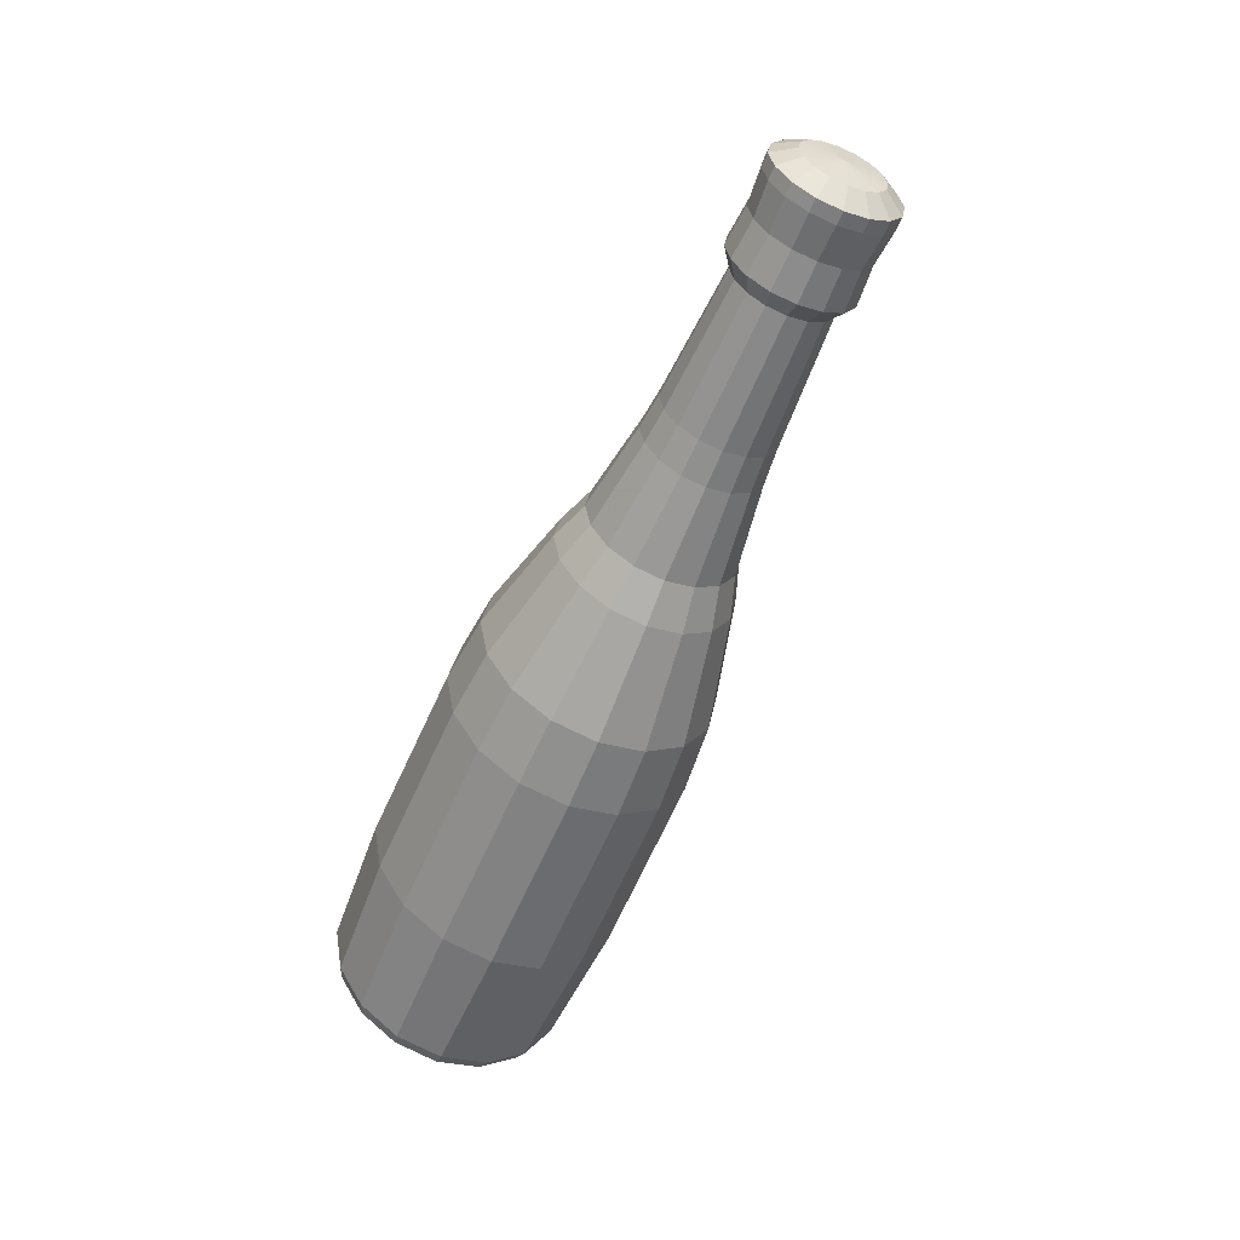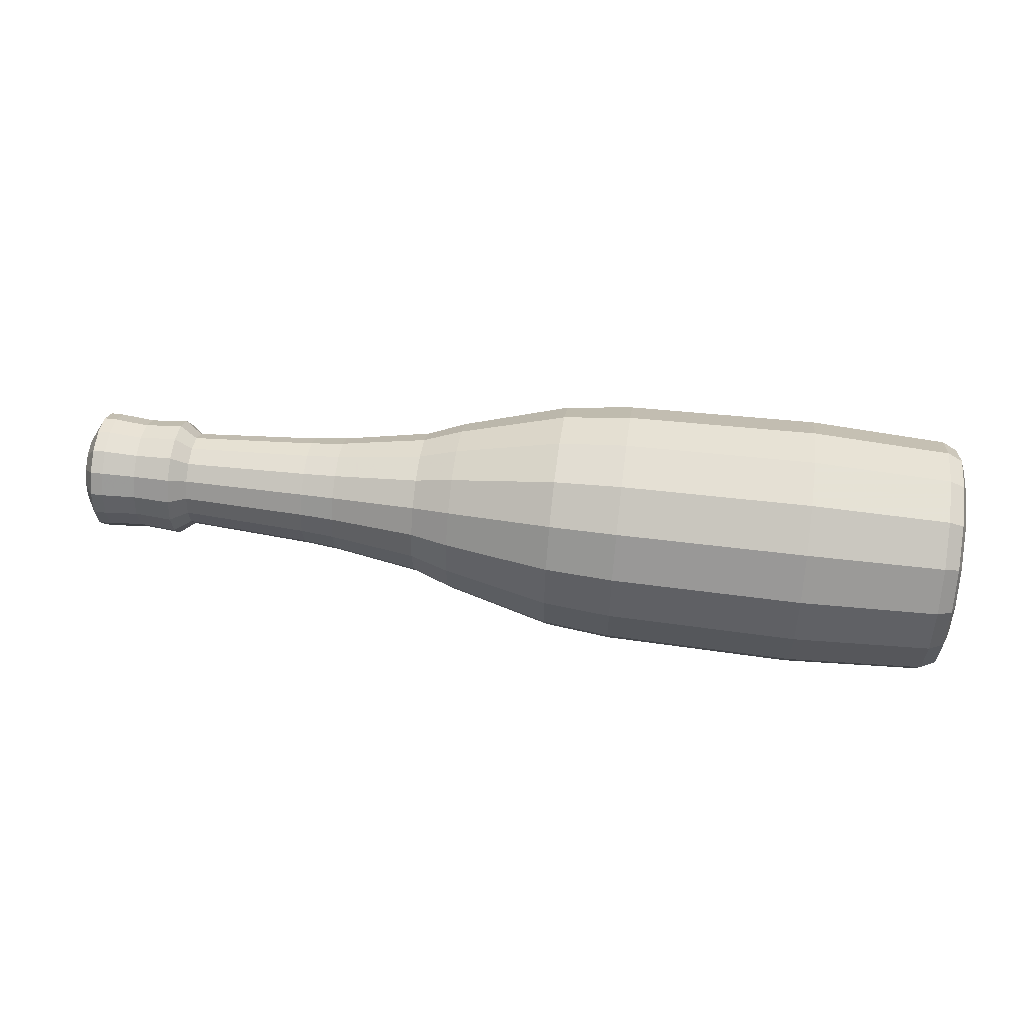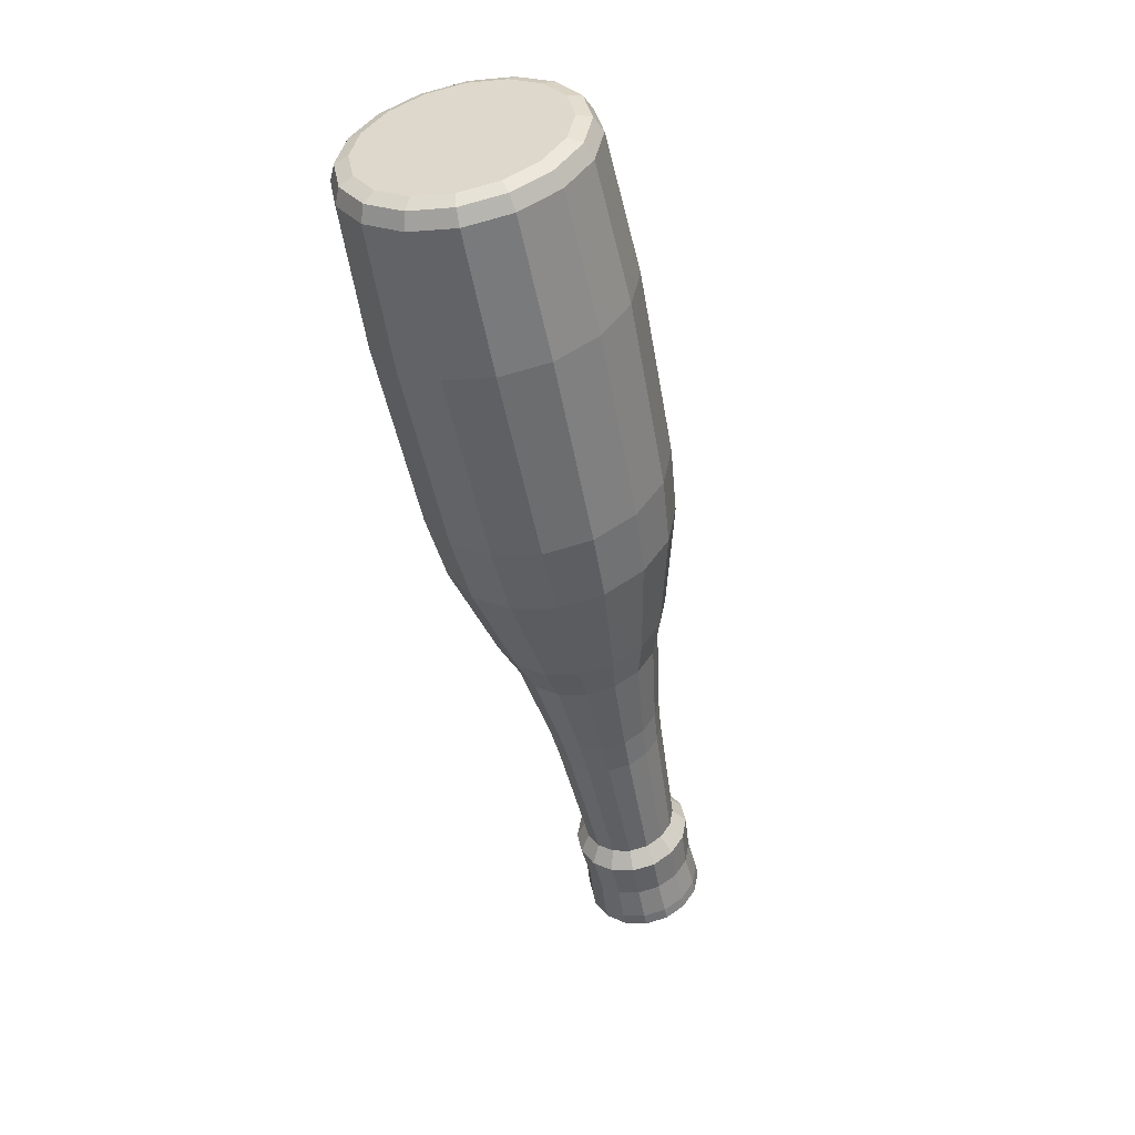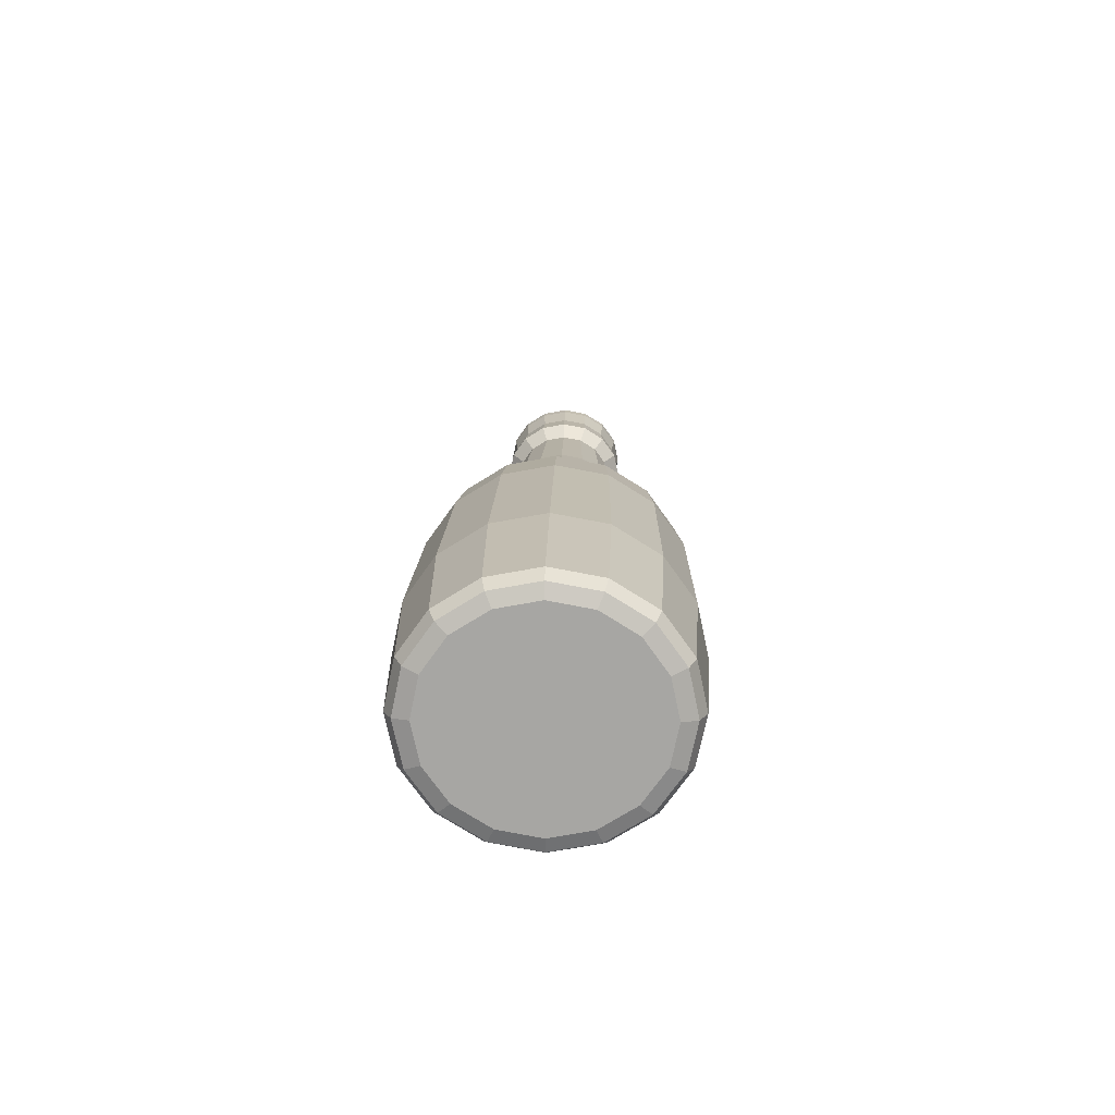
<metadata>
{"format":"obj","ext":"obj","renderer":"f3d","projection":"perspective","resolution":1024,"background":"white","views":[{"elev":-56.9,"azim":67.6,"up":"+Y"},{"elev":52.1,"azim":-172.3,"up":"+Y"},{"elev":-52.2,"azim":-79.0,"up":"+Y"},{"elev":15.7,"azim":-88.8,"up":"+Z"}]}
</metadata>
<code>
v 0.9707 0.1918 0.1808
v 0.9578 0.208 0.1959
v 0.9578 0.1618 0.2138
v 0.9449 0.1156 0.1959
v 0.9449 0.208 0.1096
v 0.9105 0.09969 0.1528
v 0.8718 0.1156 0.1096
v 0.03 0.2741 0.1093
v 0.9105 0.1179 0.1118
v 0.8546 0.1248 0.1182
v 0.9105 0.138 0.09919
v 0.9449 0.1618 0.2138
v 0.9105 0.1179 0.1938
v 0.025 0.2601 0.1147
v 0.025 0.2025 0.2446
v 0.9707 0.1455 0.1894
v 0.9449 0.1014 0.1294
v 0.9449 0.09642 0.1528
v 0.03 0.2477 0.2331
v 0.8718 0.09642 0.1528
v 0.9105 0.1855 0.09919
v 0.9707 0.201 0.1376
v 0.025 0.1618 0.2522
v 0.9578 0.1014 0.1761
v 0.9707 0.178 0.1894
v 0.9578 0.208 0.1096
v 0.9578 0.1868 0.2092
v 0.8546 0.1418 0.1077
v 0.9105 0.1044 0.175
v 0.8718 0.1618 0.09173
v 0.9578 0.1156 0.1959
v 0.025 0.237 0.223
v 0.9449 0.1368 0.2092
v 0.8718 0.1368 0.09637
v 0.9707 0.1618 0.1925
v 0.9449 0.1014 0.1761
v 0.9105 0.1044 0.1306
v 0.9578 0.1368 0.2092
v 0.8718 0.1014 0.1294
v 0.8546 0.1618 0.1039
v 0.7249 0.1385 0.1003
v 0.8546 0.1135 0.1341
v 0.8718 0.1014 0.1761
v 0.9707 0.1317 0.1808
v 0.9707 0.1918 0.1247
v 0.03 0.2083 0.2577
v 0.9578 0.2221 0.1294
v 0.9449 0.1156 0.1096
v 0.9707 0.178 0.1161
v 0.9578 0.09642 0.1528
v 0.025 0.1211 0.2446
v 0.045 0.2811 0.1066
v 0.9105 0.1618 0.09478
v 0.9449 0.1368 0.09637
v 0.03 0.1618 0.2663
v 0.03 0.2477 0.07246
v 0.025 0.2025 0.06096
v 0.9707 0.1225 0.168
v 0.9105 0.138 0.2064
v 0.025 0.08655 0.223
v 0.9578 0.1156 0.1096
v 0.045 0.2531 0.2381
v 0.9578 0.1014 0.1294
v 0.03 0.1152 0.2577
v 0.045 0.2112 0.2643
v 0.045 0.1618 0.2734
v 0.9449 0.1618 0.09173
v 0.185 0.2881 0.1039
v 0.9578 0.1368 0.09637
v 0.9707 0.1193 0.1528
v 0.025 0.06349 0.1908
v 0.025 0.05539 0.1528
v 0.3799 0.03892 0.2003
v 0.025 0.06349 0.1147
v 0.045 0.2531 0.06744
v 0.045 0.1123 0.04128
v 0.03 0.07581 0.2331
v 0.03 0.2083 0.04784
v 0.5599 0.1981 0.2347
v 0.5999 0.2355 0.1242
v 0.9449 0.1868 0.2092
v 0.045 0.1123 0.2643
v 0.4499 0.1138 0.261
v 0.9707 0.1317 0.1247
v 0.185 0.2141 0.2708
v 0.185 0.03541 0.1039
v 0.9707 0.1225 0.1376
v 0.025 0.1618 0.05339
v 0.9578 0.1618 0.09173
v 0.9707 0.1455 0.1161
v 0.3799 0.2846 0.1052
v 0.03 0.04945 0.1962
v 0.185 0.2585 0.2431
v 0.185 0.1094 0.2708
v 0.185 0.1618 0.2805
v 0.025 0.08655 0.0825
v 0.185 0.2585 0.06242
v 0.03 0.0402 0.1528
v 0.03 0.04945 0.1093
v 0.045 0.04243 0.199
v 0.9707 0.1618 0.1131
v 0.185 0.06506 0.2431
v 0.5999 0.1923 0.2216
v 0.045 0.07043 0.06744
v 0.045 0.2112 0.04128
v 0.045 0.07043 0.2381
v 0.03 0.07581 0.07246
v 0.4499 0.2776 0.108
v 0.5599 0.2495 0.1188
v 0.3799 0.1109 0.2675
v 0.5999 0.2182 0.2055
v 0.3799 0.2127 0.2675
v 0.3799 0.2558 0.2406
v 0.3799 0.1618 0.277
v 0.045 0.04243 0.1066
v 0.025 0.1211 0.06096
v 0.3799 0.2127 0.03801
v 0.185 0.06506 0.06242
v 0.3799 0.06775 0.2406
v 0.8718 0.1868 0.09637
v 0.045 0.0326 0.1528
v 0.4499 0.2504 0.2356
v 0.4499 0.2097 0.261
v 0.03 0.1618 0.0392
v 0.03 0.1152 0.04784
v 0.185 0.03541 0.2017
v 0.5599 0.2289 0.2155
v 0.9449 0.2221 0.1294
v 0.9449 0.208 0.1959
v 0.4499 0.07312 0.2356
v 0.3799 0.1618 0.02855
v 0.4499 0.04594 0.1976
v 0.185 0.1618 0.025
v 0.4499 0.2097 0.04456
v 0.185 0.2141 0.03473
v 0.045 0.1618 0.0321
v 0.3799 0.2558 0.06493
v 0.185 0.025 0.1528
v 0.185 0.1094 0.03473
v 0.3799 0.0288 0.1528
v 0.8718 0.1156 0.1959
v 0.5599 0.1618 0.2415
v 0.8546 0.1095 0.1528
v 0.3799 0.03892 0.1052
v 0.4499 0.2504 0.06995
v 0.6899 0.1371 0.09703
v 0.8546 0.1135 0.1715
v 0.6899 0.2214 0.1297
v 0.7249 0.1188 0.1126
v 0.9105 0.2057 0.1938
v 0.4499 0.04594 0.108
v 0.9105 0.1618 0.2108
v 0.9105 0.1855 0.2064
v 0.5999 0.08806 0.1242
v 0.4499 0.0364 0.1528
v 0.5599 0.1254 0.2347
v 0.9105 0.2057 0.1118
v 0.5999 0.1618 0.2273
v 0.7249 0.1056 0.131
v 0.5599 0.2289 0.09003
v 0.4499 0.1618 0.2699
v 0.5999 0.1312 0.08391
v 0.6899 0.2074 0.1954
v 0.5599 0.07402 0.1188
v 0.3799 0.06775 0.06493
v 0.6899 0.1021 0.1297
v 0.6899 0.1161 0.1101
v 0.9105 0.2191 0.1306
v 0.7249 0.1618 0.09599
v 0.8546 0.1818 0.1077
v 0.7249 0.101 0.1528
v 0.5999 0.2182 0.1001
v 0.5599 0.1981 0.0708
v 0.5599 0.09461 0.2155
v 0.8546 0.1418 0.1979
v 0.8718 0.1868 0.2092
v 0.8546 0.1248 0.1873
v 0.6899 0.2074 0.1101
v 0.5999 0.1054 0.1001
v 0.4499 0.1618 0.03565
v 0.8718 0.208 0.1959
v 0.8546 0.1987 0.1873
v 0.8718 0.208 0.1096
v 0.7249 0.1056 0.1745
v 0.7249 0.2048 0.1929
v 0.5599 0.09461 0.09003
v 0.8546 0.1987 0.1182
v 0.8718 0.2221 0.1294
v 0.6899 0.1865 0.2085
v 0.7249 0.1385 0.2052
v 0.6899 0.1618 0.2131
v 0.8718 0.1368 0.2092
v 0.7249 0.1188 0.1929
v 0.6899 0.1021 0.1759
v 0.5999 0.1312 0.2216
v 0.5599 0.06679 0.1528
v 0.6899 0.1371 0.2085
v 0.8546 0.1818 0.1979
v 0.5599 0.1618 0.06404
v 0.6899 0.1618 0.09244
v 0.5999 0.08199 0.1528
v 0.7249 0.2179 0.131
v 0.6899 0.1161 0.1954
v 0.8546 0.2101 0.1341
v 0.7249 0.1618 0.2096
v 0.8718 0.1618 0.2138
v 0.5999 0.1618 0.07824
v 0.7249 0.2048 0.1126
v 0.3799 0.1109 0.03801
v 0.7249 0.185 0.1003
v 0.6899 0.1865 0.09703
v 0.5599 0.1254 0.0708
v 0.4499 0.07312 0.06995
v 0.7249 0.185 0.2052
v 0.8546 0.1618 0.2016
v 0.6899 0.09718 0.1528
v 0.5599 0.07402 0.1867
v 0.4499 0.1138 0.04456
v 0.5999 0.1923 0.08391
v 0.5999 0.1054 0.2055
v 0.5999 0.08806 0.1813
v 0.8546 0.214 0.1528
v 0.975 0.1618 0.1528
v 0.9707 0.2042 0.1528
v 0.9578 0.2271 0.1528
v 0.9105 0.2238 0.1528
v 0.8718 0.2271 0.1528
v 0.9449 0.2271 0.1528
v 0.025 0.237 0.0825
v 0.7249 0.2226 0.1528
v 0.025 0.2601 0.1908
v 0.03 0.2741 0.1962
v 0.045 0.2811 0.199
v 0.185 0.2881 0.2017
v 0.3799 0.2846 0.2003
v 0.4499 0.2776 0.1976
v 0.5599 0.2495 0.1867
v 0.5999 0.2355 0.1813
v 0.6899 0.2214 0.1759
v 0.7249 0.2179 0.1745
v 0.8546 0.2101 0.1715
v 0.8718 0.2221 0.1761
v 0.9105 0.2191 0.175
v 0.9449 0.2221 0.1761
v 0.9578 0.2221 0.1761
v 0.9707 0.201 0.168
v 0.025 0.1618 0.1528
v 0.025 0.2681 0.1528
v 0.03 0.2833 0.1528
v 0.045 0.2909 0.1528
v 0.185 0.2985 0.1528
v 0.3799 0.2947 0.1528
v 0.4499 0.2871 0.1528
v 0.5599 0.2568 0.1528
v 0.9578 0.1868 0.09637
v 0.9449 0.1868 0.09637
v 0.5999 0.2416 0.1528
v 0.6899 0.2264 0.1528
f 247 248 231
f 231 248 232
f 232 249 233
f 233 250 234
f 234 252 235
f 235 253 236
f 236 254 237
f 237 257 238
f 238 258 239
f 239 230 240
f 240 222 241
f 241 222 242
f 242 226 243
f 243 226 244
f 244 225 245
f 245 224 246
f 246 224 223
f 247 231 32
f 32 231 19
f 19 232 62
f 62 233 93
f 93 235 113
f 113 236 122
f 122 237 127
f 127 238 111
f 111 239 163
f 163 240 185
f 185 241 182
f 182 241 181
f 181 243 150
f 150 243 129
f 129 244 2
f 2 246 1
f 1 246 223
f 247 32 15
f 15 32 46
f 46 19 65
f 65 62 85
f 85 113 112
f 112 122 123
f 123 127 79
f 79 111 103
f 103 163 189
f 189 185 214
f 214 182 198
f 198 182 176
f 176 150 153
f 153 150 81
f 81 2 27
f 27 1 25
f 25 1 223
f 247 15 23
f 23 15 55
f 55 46 66
f 66 65 95
f 95 112 114
f 114 123 161
f 161 79 142
f 142 103 158
f 158 189 191
f 191 214 205
f 205 198 215
f 215 198 206
f 206 153 152
f 152 153 12
f 12 27 3
f 3 25 35
f 35 25 223
f 247 23 51
f 51 55 64
f 64 66 82
f 82 95 94
f 94 95 110
f 110 114 83
f 83 161 156
f 156 142 195
f 195 158 197
f 197 191 190
f 190 205 175
f 175 206 192
f 192 206 59
f 59 12 33
f 33 12 38
f 38 3 16
f 16 35 223
f 247 51 60
f 60 64 77
f 77 82 106
f 106 94 102
f 102 94 119
f 119 110 130
f 130 83 174
f 174 156 220
f 220 195 203
f 203 197 193
f 193 190 177
f 177 192 141
f 141 192 13
f 13 33 4
f 4 33 31
f 31 38 44
f 44 16 223
f 247 60 71
f 71 77 92
f 92 106 100
f 100 102 126
f 126 102 73
f 73 119 132
f 132 130 217
f 217 174 221
f 221 220 194
f 194 203 184
f 184 193 147
f 147 141 43
f 43 141 29
f 29 4 36
f 36 31 24
f 24 31 58
f 58 44 223
f 247 71 72
f 72 92 98
f 98 100 121
f 121 126 138
f 138 126 140
f 140 73 155
f 155 132 196
f 196 217 201
f 201 221 216
f 216 194 171
f 171 184 143
f 143 43 20
f 20 43 6
f 6 36 18
f 18 24 50
f 50 24 70
f 70 58 223
f 247 72 74
f 74 72 99
f 99 98 115
f 115 121 86
f 86 140 144
f 144 155 151
f 151 196 164
f 164 201 154
f 154 216 166
f 166 171 159
f 159 143 42
f 42 143 39
f 39 6 37
f 37 6 17
f 17 50 63
f 63 70 87
f 87 70 223
f 247 74 96
f 96 74 107
f 107 99 104
f 104 115 118
f 118 144 165
f 165 151 213
f 213 164 186
f 186 154 179
f 179 166 167
f 167 159 149
f 149 42 10
f 10 42 7
f 7 37 9
f 9 37 48
f 48 17 61
f 61 87 84
f 84 87 223
f 247 96 116
f 116 96 125
f 125 107 76
f 76 104 139
f 139 165 209
f 209 213 218
f 218 186 212
f 212 179 162
f 162 167 146
f 146 149 41
f 41 10 28
f 28 10 34
f 34 9 11
f 11 9 54
f 54 61 69
f 69 84 90
f 90 84 223
f 247 116 88
f 88 116 124
f 124 125 136
f 136 76 133
f 133 209 131
f 131 218 180
f 180 212 199
f 199 162 207
f 207 146 200
f 200 41 169
f 169 28 40
f 40 28 30
f 30 11 53
f 53 11 67
f 67 69 89
f 89 90 101
f 101 90 223
f 247 88 57
f 57 124 78
f 78 136 105
f 105 133 135
f 135 133 117
f 117 131 134
f 134 180 173
f 173 199 219
f 219 207 211
f 211 200 210
f 210 169 170
f 170 30 120
f 120 30 21
f 21 67 256
f 256 67 255
f 255 89 49
f 49 101 223
f 247 57 229
f 229 78 56
f 56 105 75
f 75 135 97
f 97 135 137
f 137 117 145
f 145 134 160
f 160 173 172
f 172 219 178
f 178 211 208
f 208 210 187
f 187 120 183
f 183 120 157
f 157 256 5
f 5 256 26
f 26 255 45
f 45 49 223
f 247 229 14
f 14 56 8
f 8 75 52
f 52 97 68
f 68 97 91
f 91 137 108
f 108 145 109
f 109 160 80
f 80 172 148
f 148 178 202
f 202 208 204
f 204 183 188
f 188 183 168
f 168 5 128
f 128 26 47
f 47 26 22
f 22 45 223
f 247 14 248
f 248 8 249
f 249 52 250
f 250 68 251
f 251 68 252
f 252 91 253
f 253 108 254
f 254 109 257
f 257 80 258
f 258 148 230
f 230 202 222
f 222 188 227
f 227 188 226
f 226 128 228
f 228 47 225
f 225 47 224
f 224 22 223
f 232 248 249
f 233 249 250
f 234 250 251
f 252 234 251
f 253 235 252
f 254 236 253
f 257 237 254
f 258 238 257
f 230 239 258
f 222 240 230
f 242 222 227
f 226 242 227
f 244 226 228
f 225 244 228
f 224 245 225
f 19 231 232
f 62 232 233
f 93 233 234
f 235 93 234
f 236 113 235
f 237 122 236
f 238 127 237
f 239 111 238
f 240 163 239
f 241 185 240
f 181 241 242
f 243 181 242
f 129 243 244
f 2 244 245
f 246 2 245
f 46 32 19
f 65 19 62
f 85 62 93
f 113 85 93
f 122 112 113
f 127 123 122
f 111 79 127
f 163 103 111
f 185 189 163
f 182 214 185
f 176 182 181
f 150 176 181
f 81 150 129
f 2 81 129
f 1 27 2
f 55 15 46
f 66 46 65
f 95 65 85
f 112 95 85
f 123 114 112
f 79 161 123
f 103 142 79
f 189 158 103
f 214 191 189
f 198 205 214
f 206 198 176
f 153 206 176
f 12 153 81
f 27 12 81
f 25 3 27
f 55 51 23
f 66 64 55
f 95 82 66
f 110 95 114
f 83 114 161
f 156 161 142
f 195 142 158
f 197 158 191
f 190 191 205
f 175 205 215
f 206 175 215
f 59 206 152
f 12 59 152
f 38 12 3
f 16 3 35
f 64 60 51
f 82 77 64
f 94 106 82
f 119 94 110
f 130 110 83
f 174 83 156
f 220 156 195
f 203 195 197
f 193 197 190
f 177 190 175
f 192 177 175
f 13 192 59
f 33 13 59
f 31 33 38
f 44 38 16
f 77 71 60
f 106 92 77
f 102 100 106
f 73 102 119
f 132 119 130
f 217 130 174
f 221 174 220
f 194 220 203
f 184 203 193
f 147 193 177
f 141 147 177
f 29 141 13
f 4 29 13
f 31 36 4
f 58 31 44
f 92 72 71
f 100 98 92
f 126 121 100
f 140 126 73
f 155 73 132
f 196 132 217
f 201 217 221
f 216 221 194
f 171 194 184
f 143 184 147
f 43 143 147
f 6 43 29
f 36 6 29
f 24 18 36
f 70 24 58
f 99 72 98
f 115 98 121
f 86 121 138
f 140 86 138
f 155 144 140
f 196 151 155
f 201 164 196
f 216 154 201
f 171 166 216
f 143 159 171
f 39 143 20
f 6 39 20
f 17 6 18
f 50 17 18
f 70 63 50
f 107 74 99
f 104 99 115
f 118 115 86
f 144 118 86
f 151 165 144
f 164 213 151
f 154 186 164
f 166 179 154
f 159 167 166
f 42 149 159
f 7 42 39
f 37 7 39
f 48 37 17
f 61 17 63
f 87 61 63
f 125 96 107
f 76 107 104
f 139 104 118
f 165 139 118
f 213 209 165
f 186 218 213
f 179 212 186
f 167 162 179
f 149 146 167
f 10 41 149
f 34 10 7
f 9 34 7
f 54 9 48
f 61 54 48
f 84 69 61
f 124 116 125
f 136 125 76
f 133 76 139
f 209 133 139
f 218 131 209
f 212 180 218
f 162 199 212
f 146 207 162
f 41 200 146
f 28 169 41
f 30 28 34
f 11 30 34
f 67 11 54
f 69 67 54
f 90 89 69
f 124 57 88
f 136 78 124
f 133 105 136
f 117 133 131
f 134 131 180
f 173 180 199
f 219 199 207
f 211 207 200
f 210 200 169
f 170 169 40
f 30 170 40
f 21 30 53
f 67 21 53
f 255 67 89
f 49 89 101
f 78 229 57
f 105 56 78
f 135 75 105
f 137 135 117
f 145 117 134
f 160 134 173
f 172 173 219
f 178 219 211
f 208 211 210
f 187 210 170
f 120 187 170
f 157 120 21
f 256 157 21
f 26 256 255
f 45 255 49
f 56 14 229
f 75 8 56
f 97 52 75
f 91 97 137
f 108 137 145
f 109 145 160
f 80 160 172
f 148 172 178
f 202 178 208
f 204 208 187
f 183 204 187
f 168 183 157
f 5 168 157
f 26 128 5
f 22 26 45
f 8 248 14
f 52 249 8
f 68 250 52
f 252 68 91
f 253 91 108
f 254 108 109
f 257 109 80
f 258 80 148
f 230 148 202
f 222 202 204
f 188 222 204
f 226 188 168
f 128 226 168
f 47 228 128
f 224 47 22

</code>
